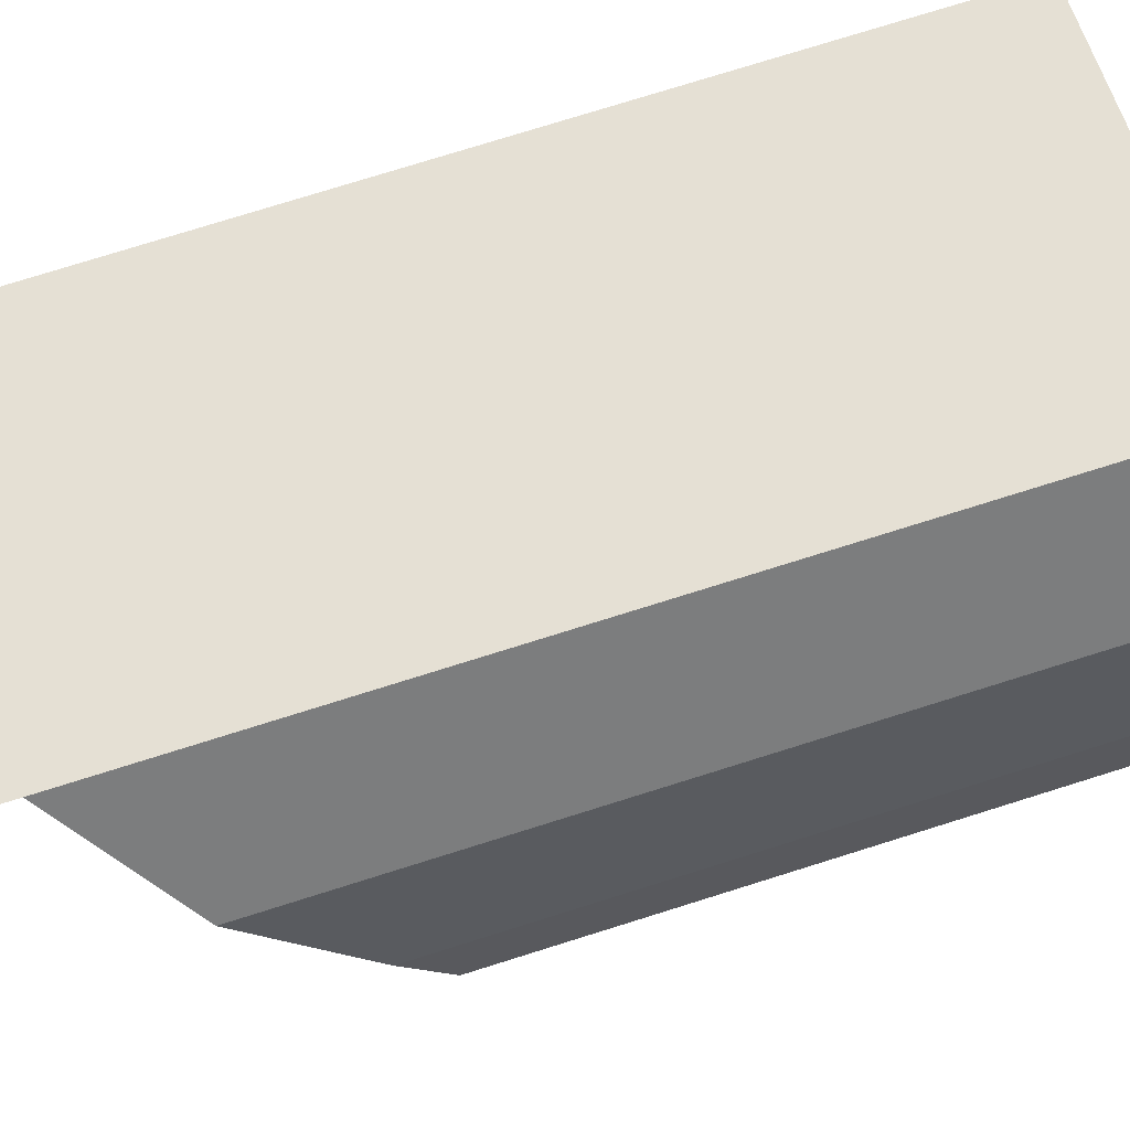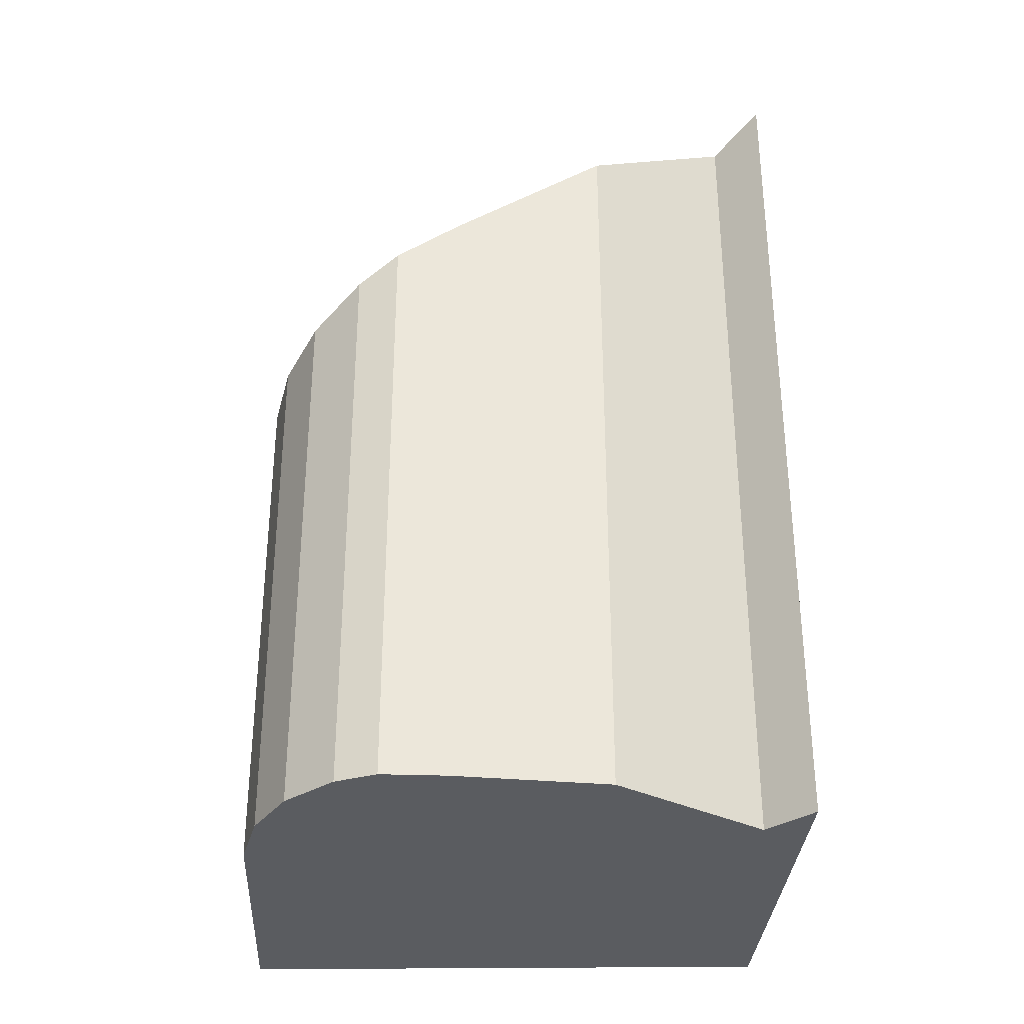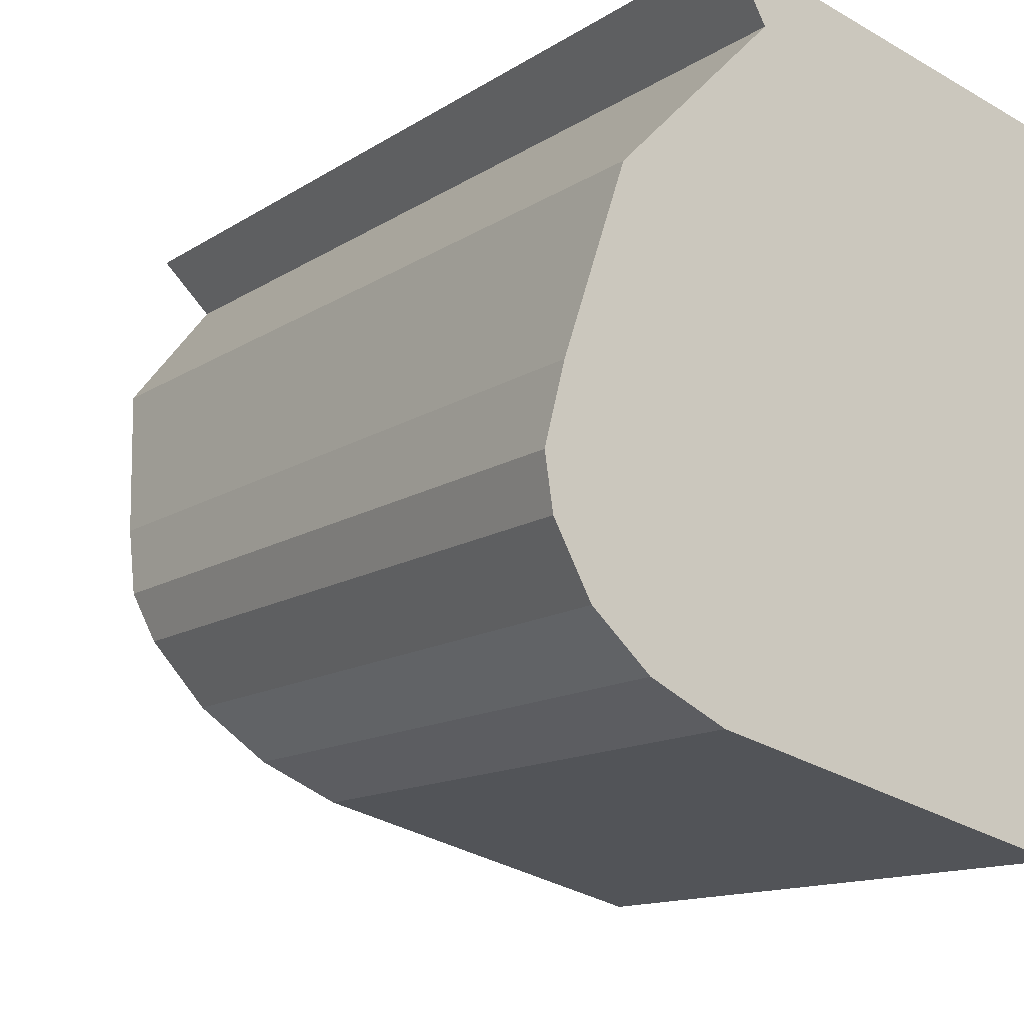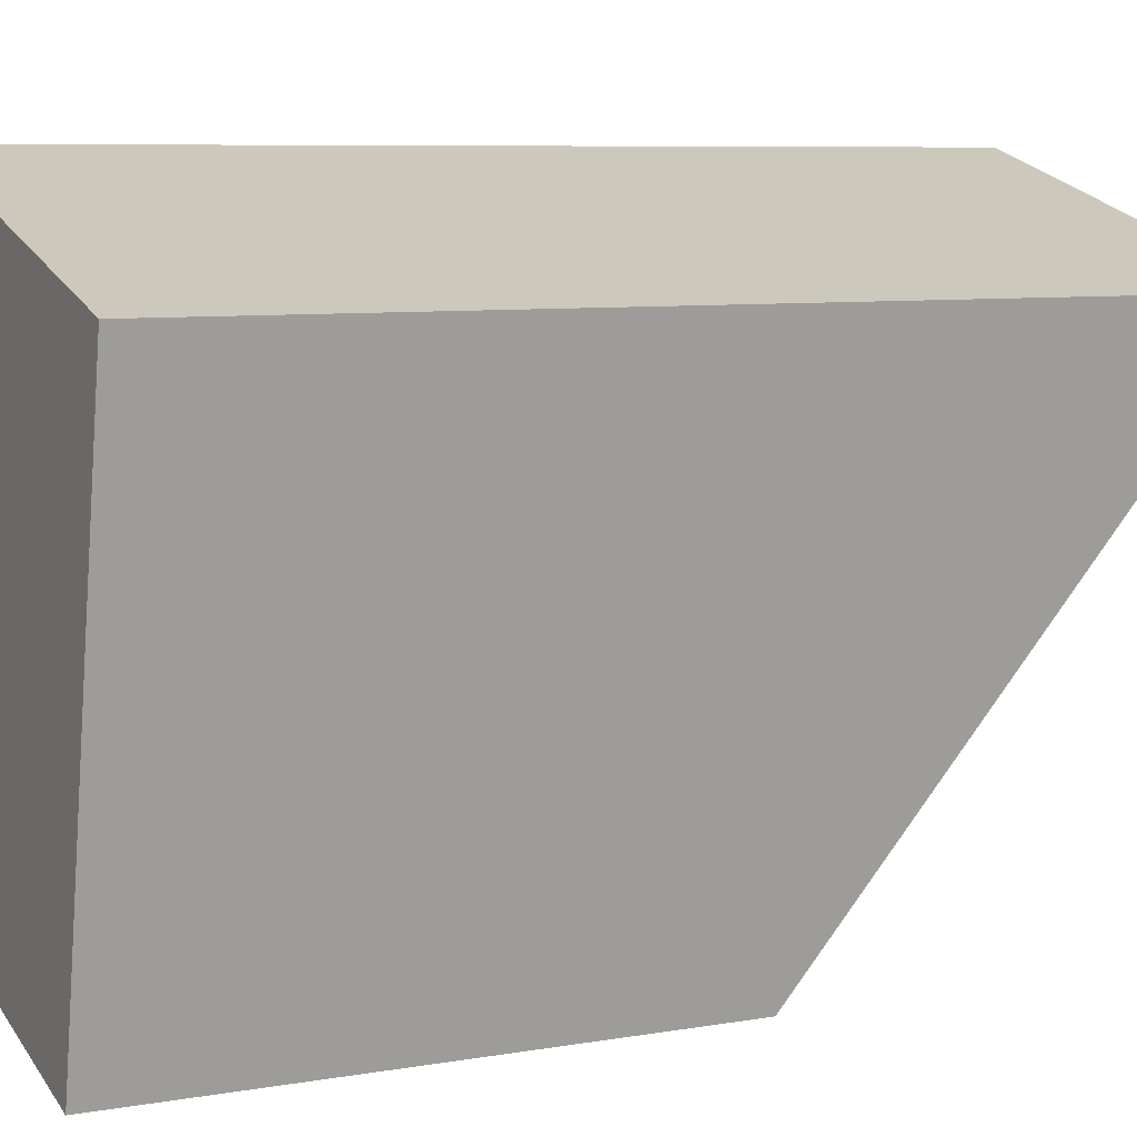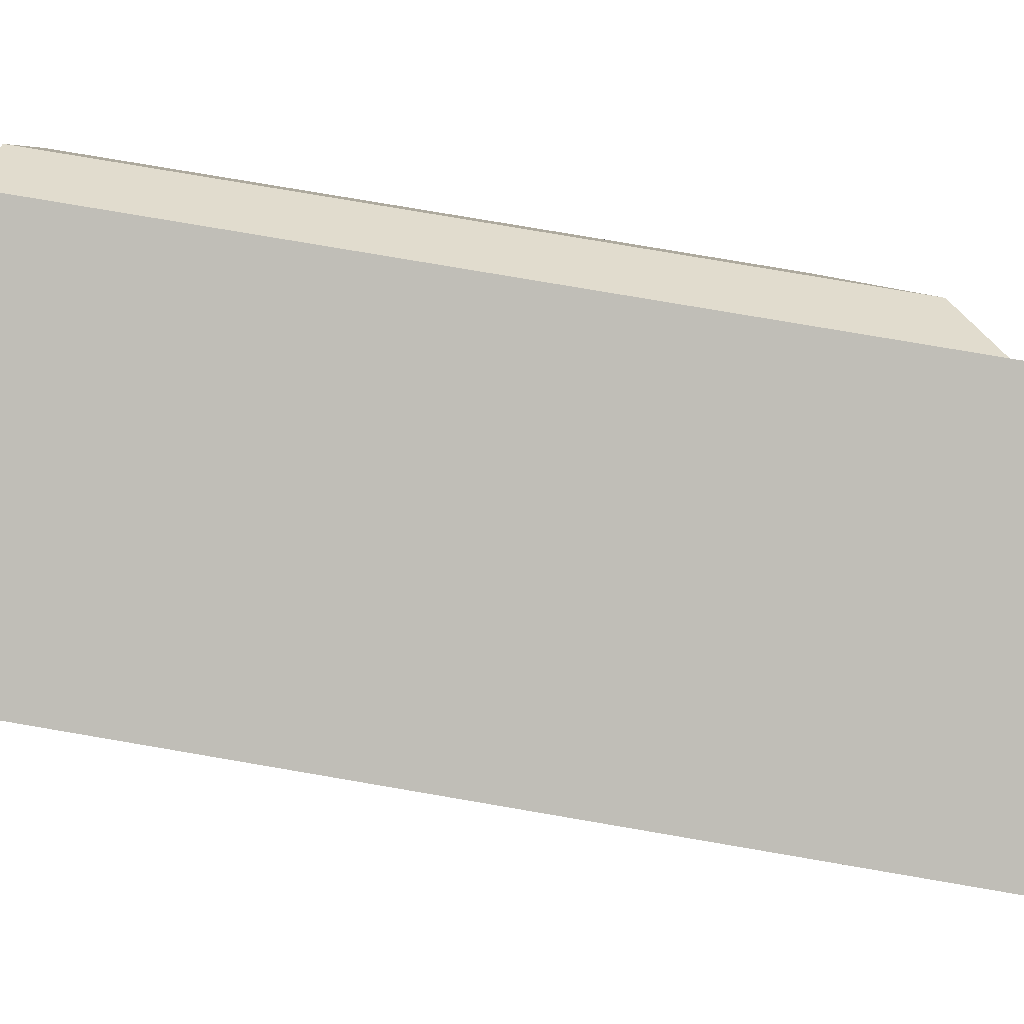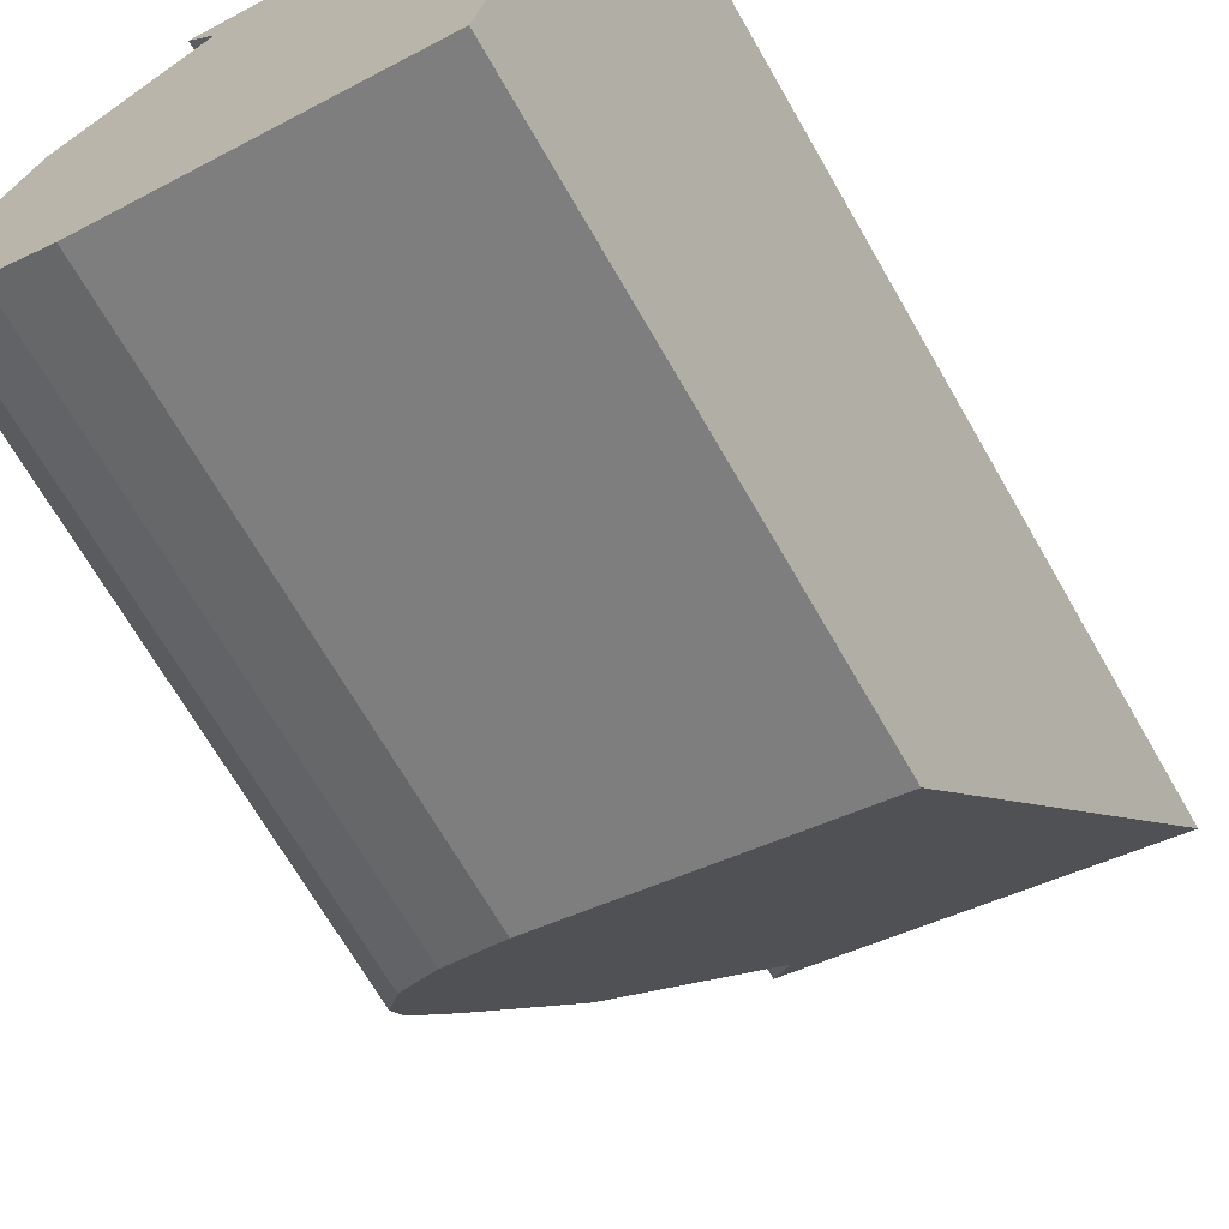
<metadata>
{"format":"obj","ext":"obj","renderer":"f3d","projection":"perspective","resolution":1024,"background":"white","views":[{"elev":77.8,"azim":-107.3,"up":"+Z"},{"elev":-33.8,"azim":-78.4,"up":"+Y"},{"elev":-12.1,"azim":-32.8,"up":"+Z"},{"elev":7.3,"azim":63.3,"up":"+Z"},{"elev":77.9,"azim":99.7,"up":"+Z"},{"elev":-69.0,"azim":29.9,"up":"+Z"}]}
</metadata>
<code>
v  0.8 5.22 -1.38
v  4.181 5.203 -2.377
v  1.385 5.139 -1.671
v  0.352 5.412 -0.962
v  0.064 5.717 -0.419
v  4.33 5.748 -1.596
v  0 5.982 3.663e-16
v  0.154 6.414 0.608
v  5.051 8.387 2.184
v  0.625 7.438 2.021
v  1.823 8.456 3.214
v  1.534 8.747 3.738
v  5.149 8.747 2.7
v  1.823 -1.968e-16 3.214
v  0.625 -1.238e-16 2.021
v  1.534 -2.289e-16 3.738
v  0.8 8.45e-17 -1.38
v  1.385 1.023e-16 -1.671
v  0.352 5.891e-17 -0.962
v  0.064 2.566e-17 -0.419
v  5.149 -1.653e-16 2.7
v  5.051 -1.337e-16 2.184
v  4.33 9.773e-17 -1.596
v  4.181 1.455e-16 -2.377
v  0.154 -3.723e-17 0.608
v  0 0 0
g defaultobject
f 1 2 3
f 2 1 4
f 2 4 5
f 2 5 6
f 6 5 7
f 6 7 8
f 6 8 9
f 9 8 10
f 9 10 11
f 9 11 12
f 9 12 13
f 10 14 11
f 14 10 15
f 11 16 12
f 16 11 14
f 3 17 1
f 17 3 18
f 1 19 4
f 19 1 17
f 4 20 5
f 20 4 19
f 16 13 12
f 13 16 21
f 21 9 13
f 9 21 6
f 6 21 2
f 2 21 22
f 2 22 23
f 2 23 24
f 24 3 2
f 3 24 18
f 25 7 26
f 7 25 8
f 8 15 10
f 15 8 25
f 5 26 7
f 26 5 20
f 20 25 26
f 25 20 15
f 15 20 19
f 15 19 14
f 14 19 17
f 14 17 18
f 14 21 16
f 21 14 18
f 21 18 24
f 21 24 23
f 21 23 22

</code>
